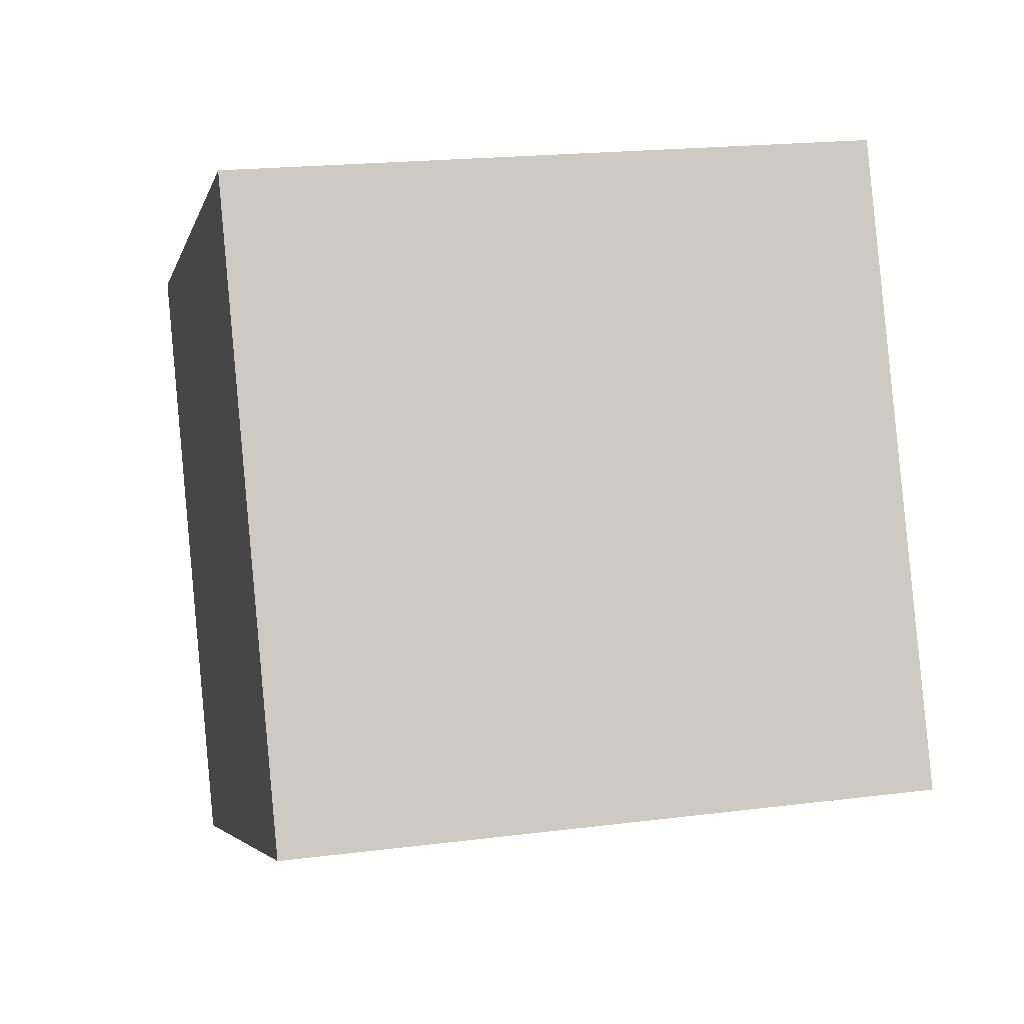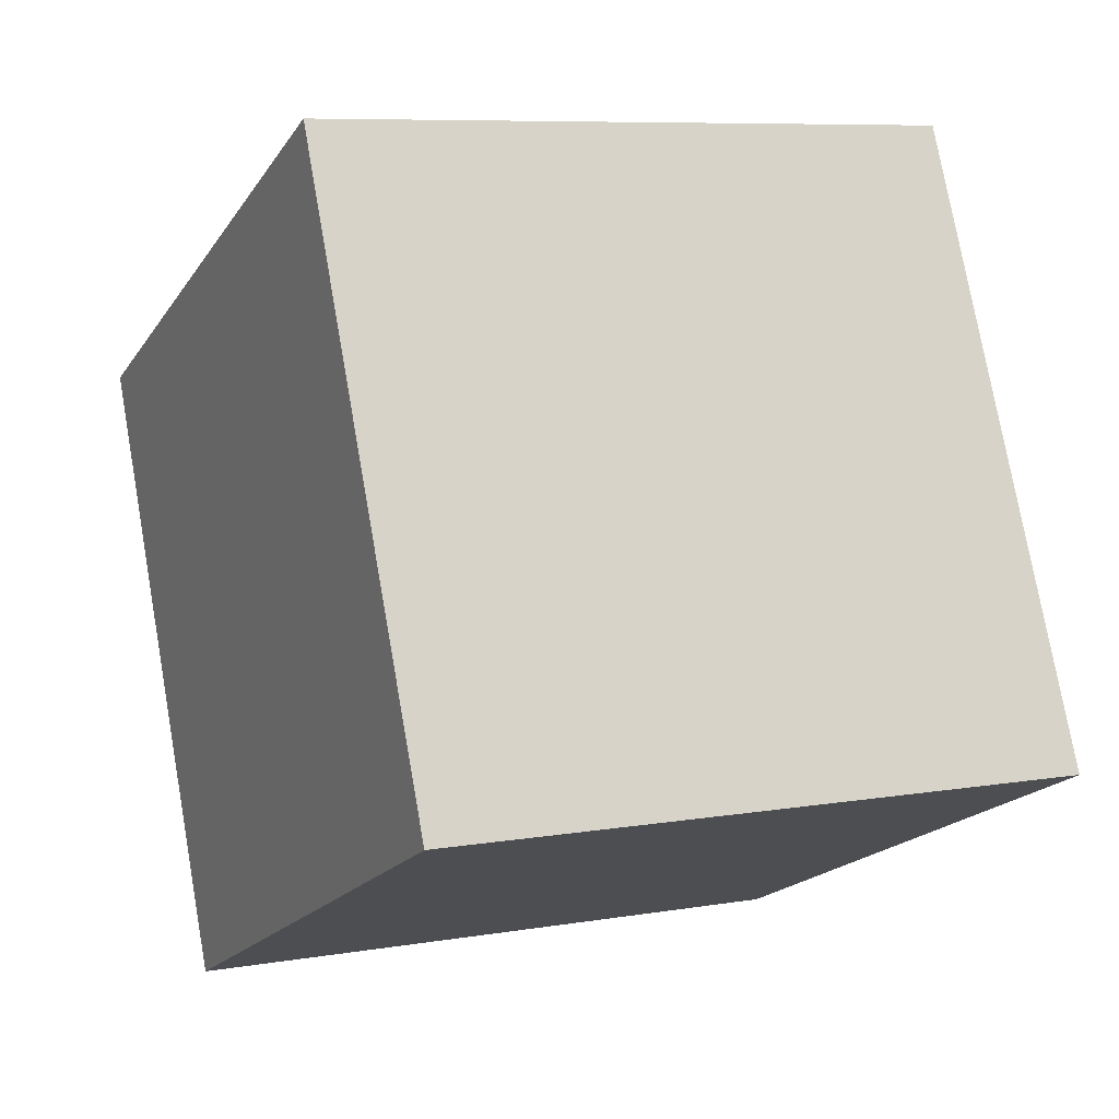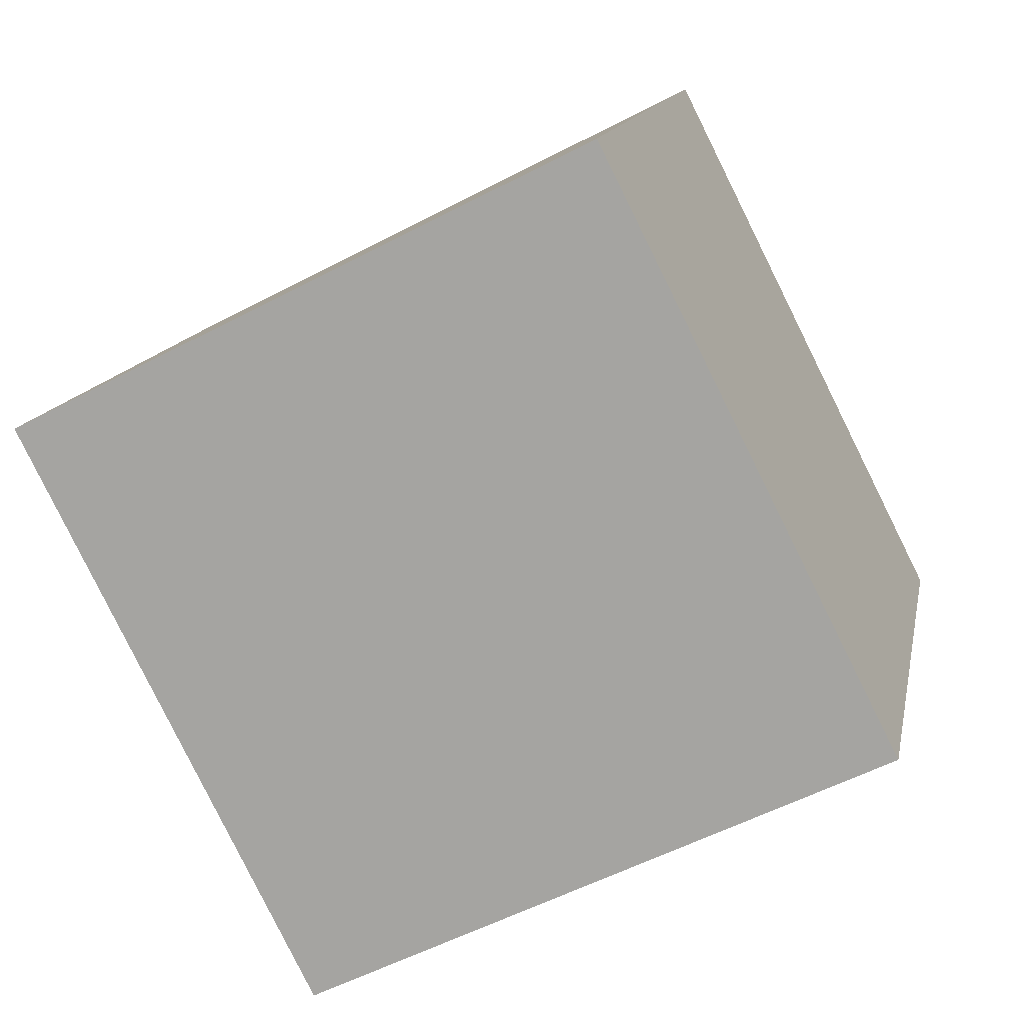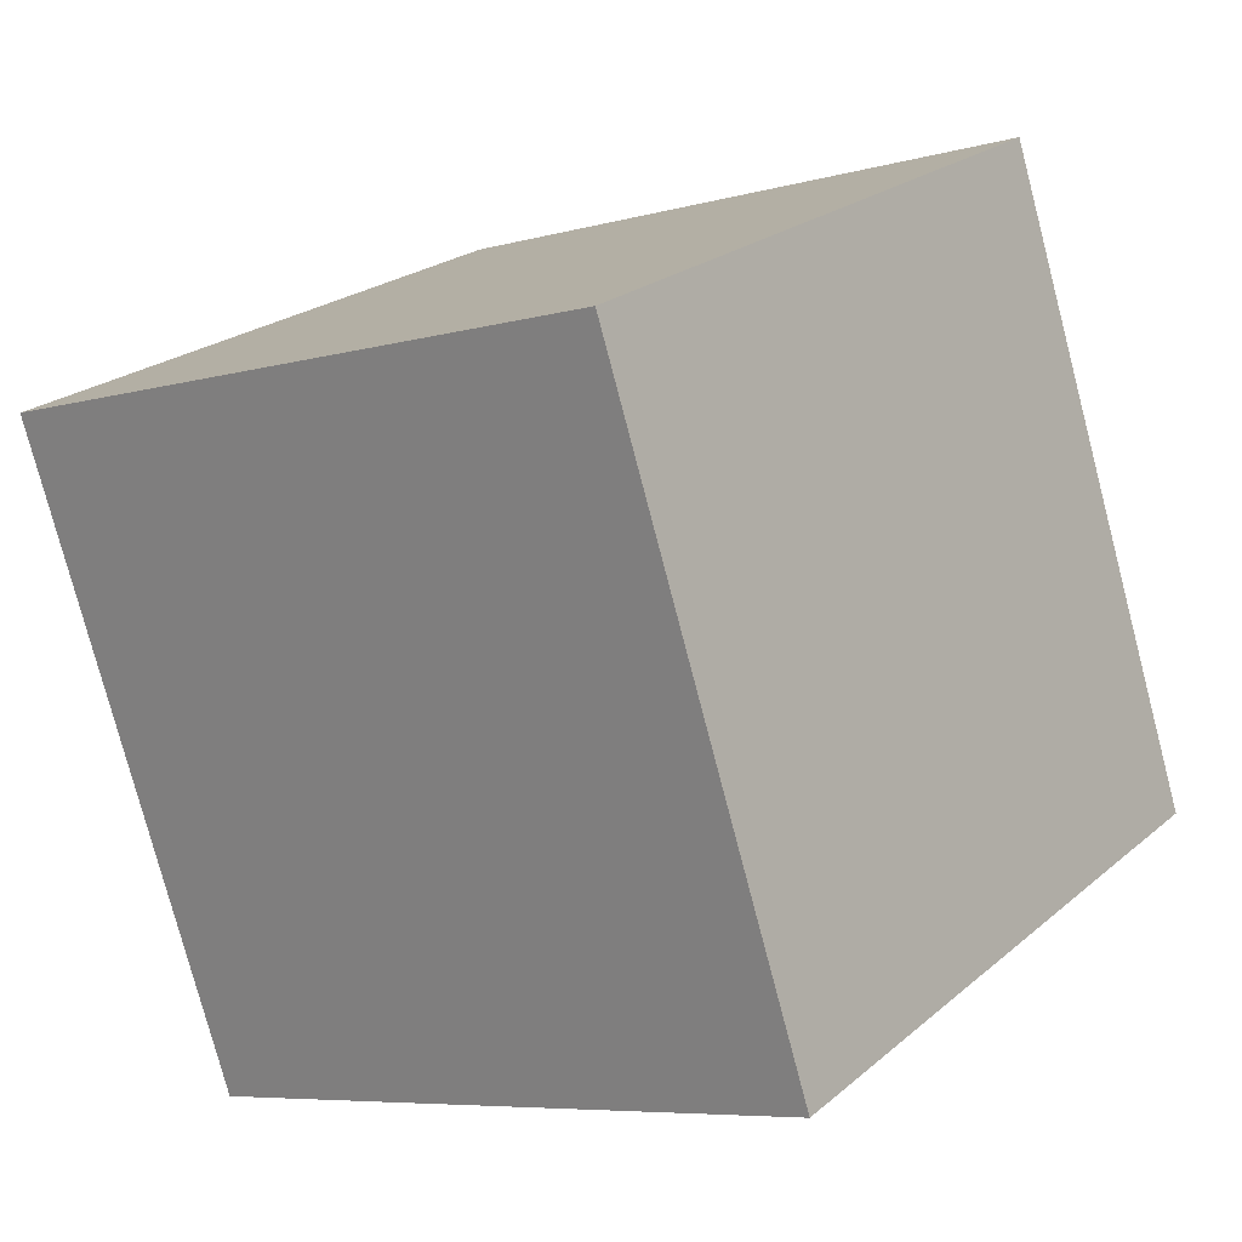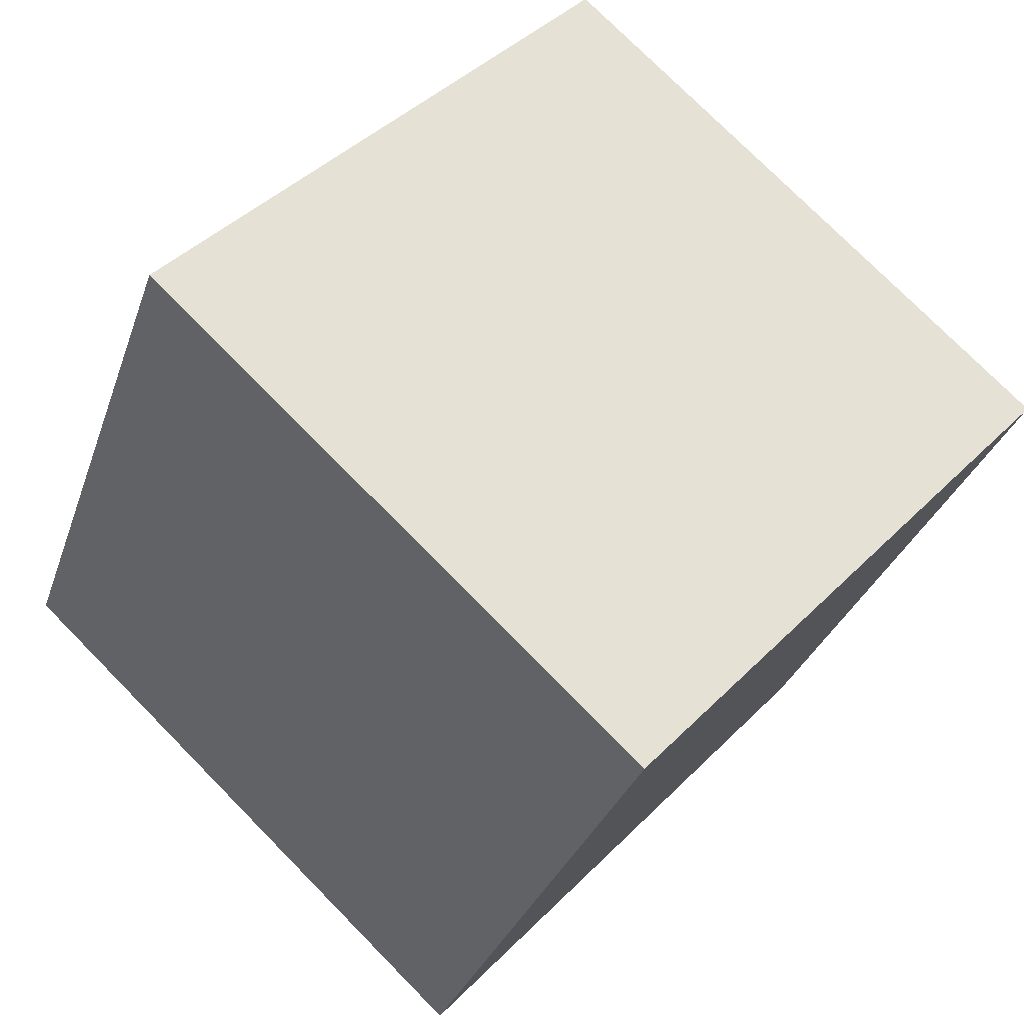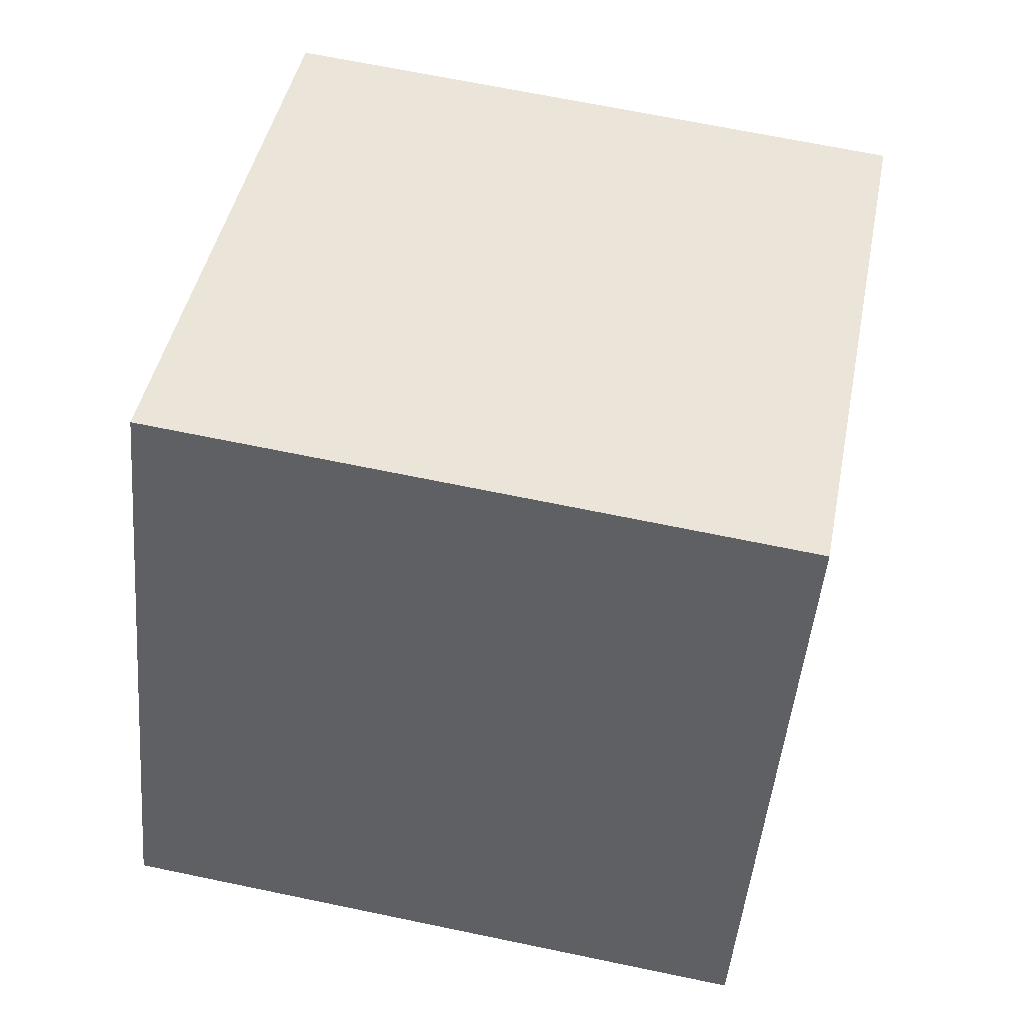
<metadata>
{"format":"obj","ext":"obj","renderer":"f3d","projection":"perspective","resolution":1024,"background":"white","views":[{"elev":19.6,"azim":166.9,"up":"+Z"},{"elev":76.1,"azim":-99.8,"up":"+Z"},{"elev":-55.4,"azim":-150.8,"up":"+Z"},{"elev":-6.5,"azim":39.2,"up":"+Y"},{"elev":42.4,"azim":-49.7,"up":"+Z"},{"elev":66.1,"azim":-168.2,"up":"+Y"}]}
</metadata>
<code>
v 0.7204 0.4067 -0.343
v 0.7189 0.7738 -0.1842
v 0.7196 0.615 0.183
v 0.7204 0.4067 -0.343
v 0.7196 0.615 0.183
v 0.7211 0.2479 0.02415
v 0.3204 0.405 -0.343
v 0.3211 0.2462 0.02415
v 0.3196 0.6133 0.183
v 0.3204 0.405 -0.343
v 0.3196 0.6133 0.183
v 0.3189 0.7721 -0.1842
v 0.7204 0.4067 -0.343
v 0.3204 0.405 -0.343
v 0.3189 0.7721 -0.1842
v 0.7204 0.4067 -0.343
v 0.3189 0.7721 -0.1842
v 0.7189 0.7738 -0.1842
v 0.7189 0.7738 -0.1842
v 0.3189 0.7721 -0.1842
v 0.3196 0.6133 0.183
v 0.7189 0.7738 -0.1842
v 0.3196 0.6133 0.183
v 0.7196 0.615 0.183
v 0.7196 0.615 0.183
v 0.3196 0.6133 0.183
v 0.3211 0.2462 0.02415
v 0.7196 0.615 0.183
v 0.3211 0.2462 0.02415
v 0.7211 0.2479 0.02415
v 0.3204 0.405 -0.343
v 0.7204 0.4067 -0.343
v 0.7211 0.2479 0.02415
v 0.3204 0.405 -0.343
v 0.7211 0.2479 0.02415
v 0.3211 0.2462 0.02415
f 1 2 3
f 4 5 6
f 7 8 9
f 10 11 12
f 13 14 15
f 16 17 18
f 19 20 21
f 22 23 24
f 25 26 27
f 28 29 30
f 31 32 33
f 34 35 36

</code>
